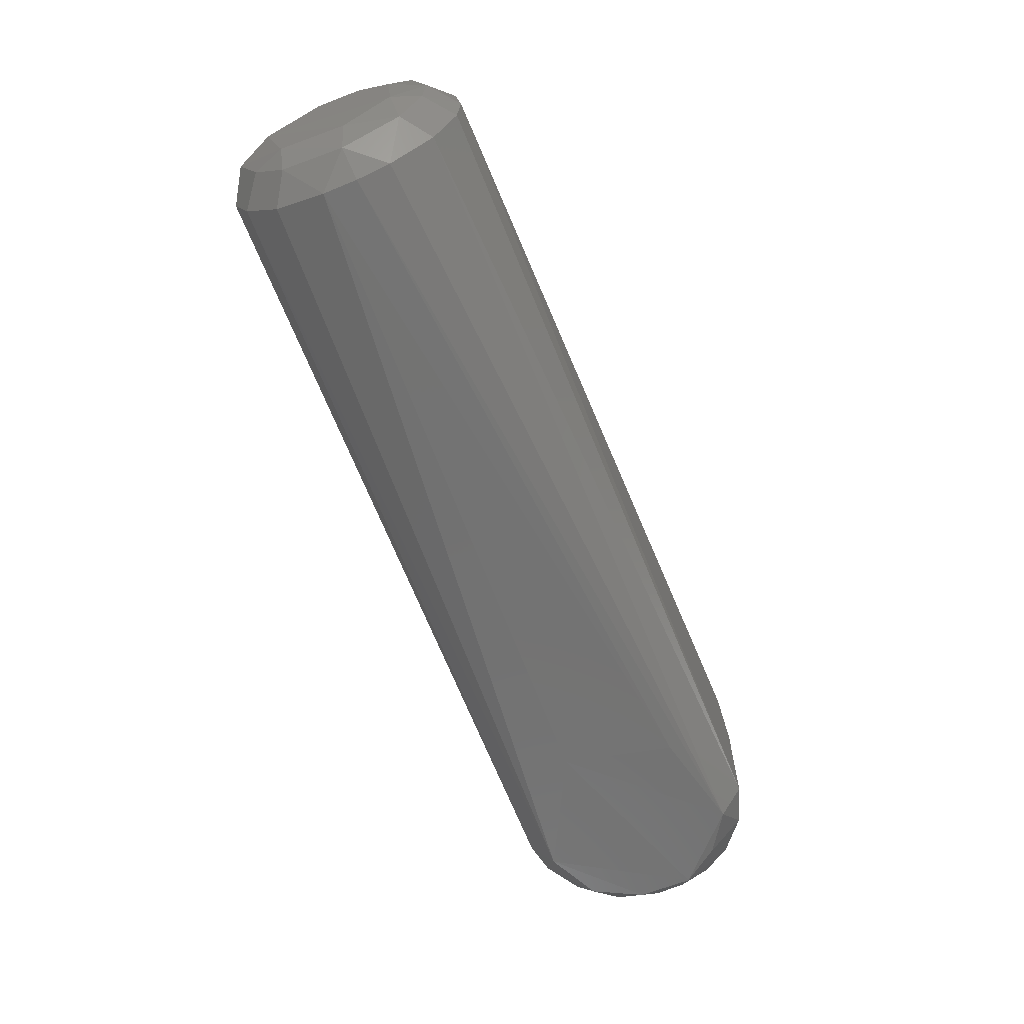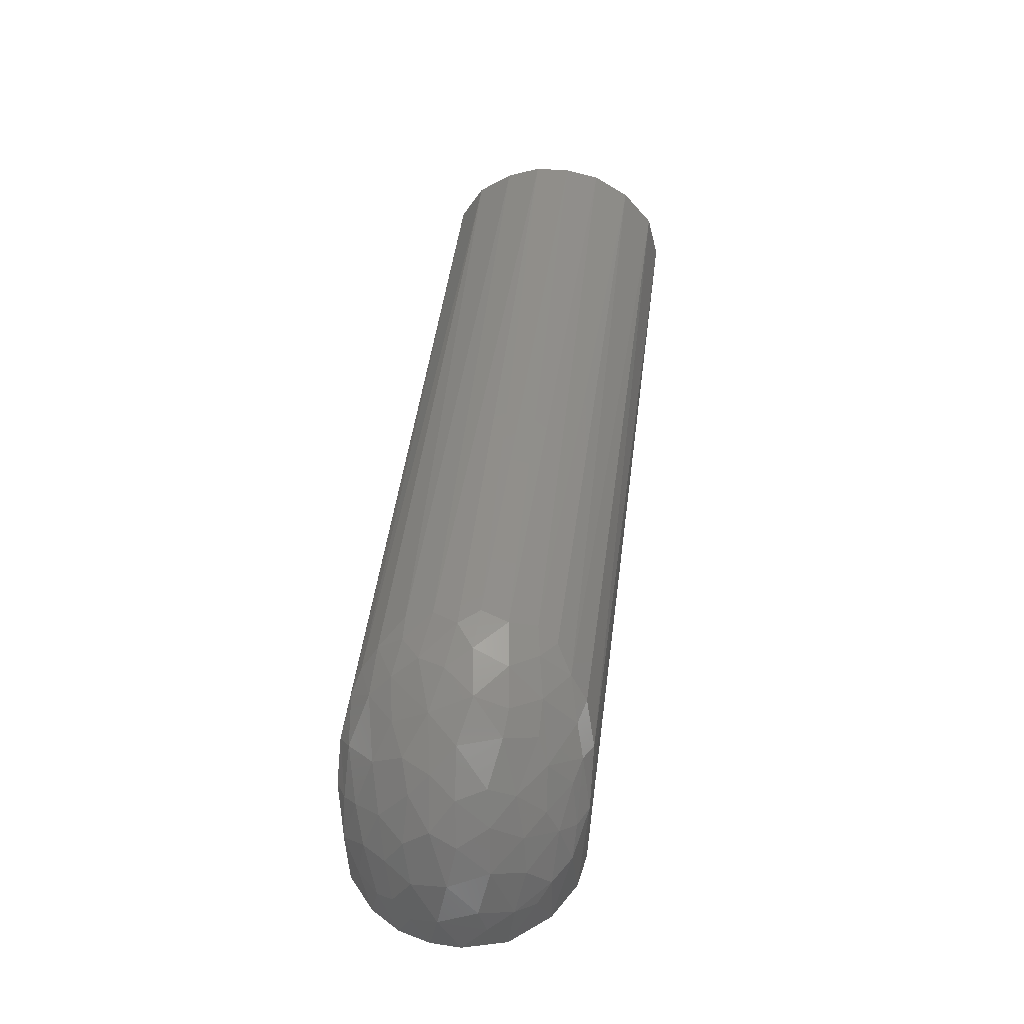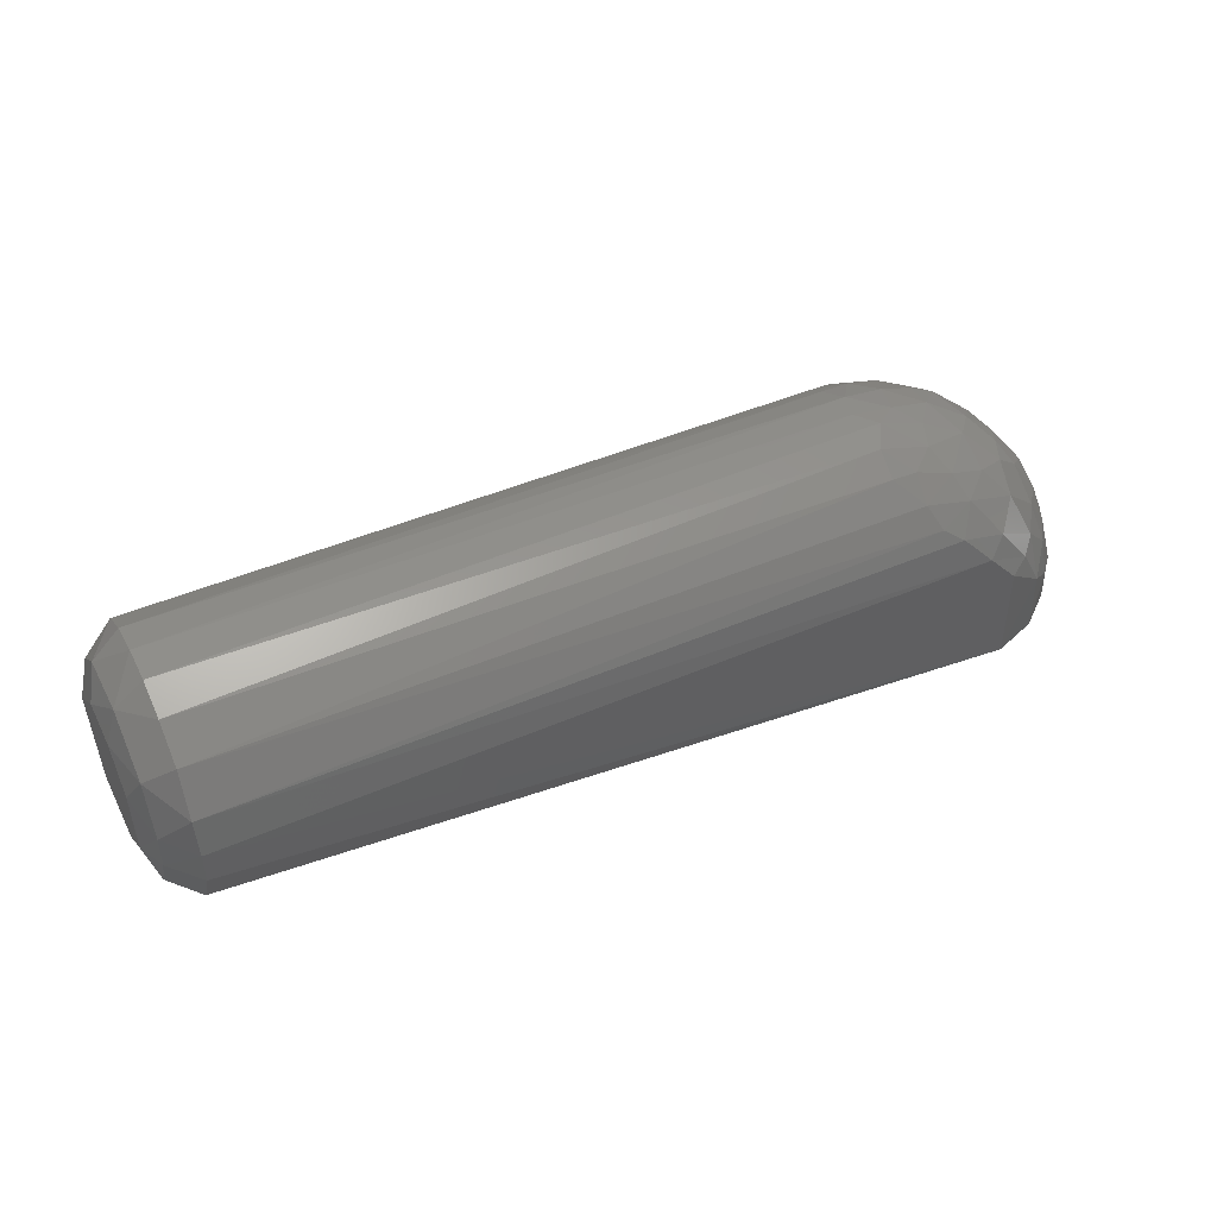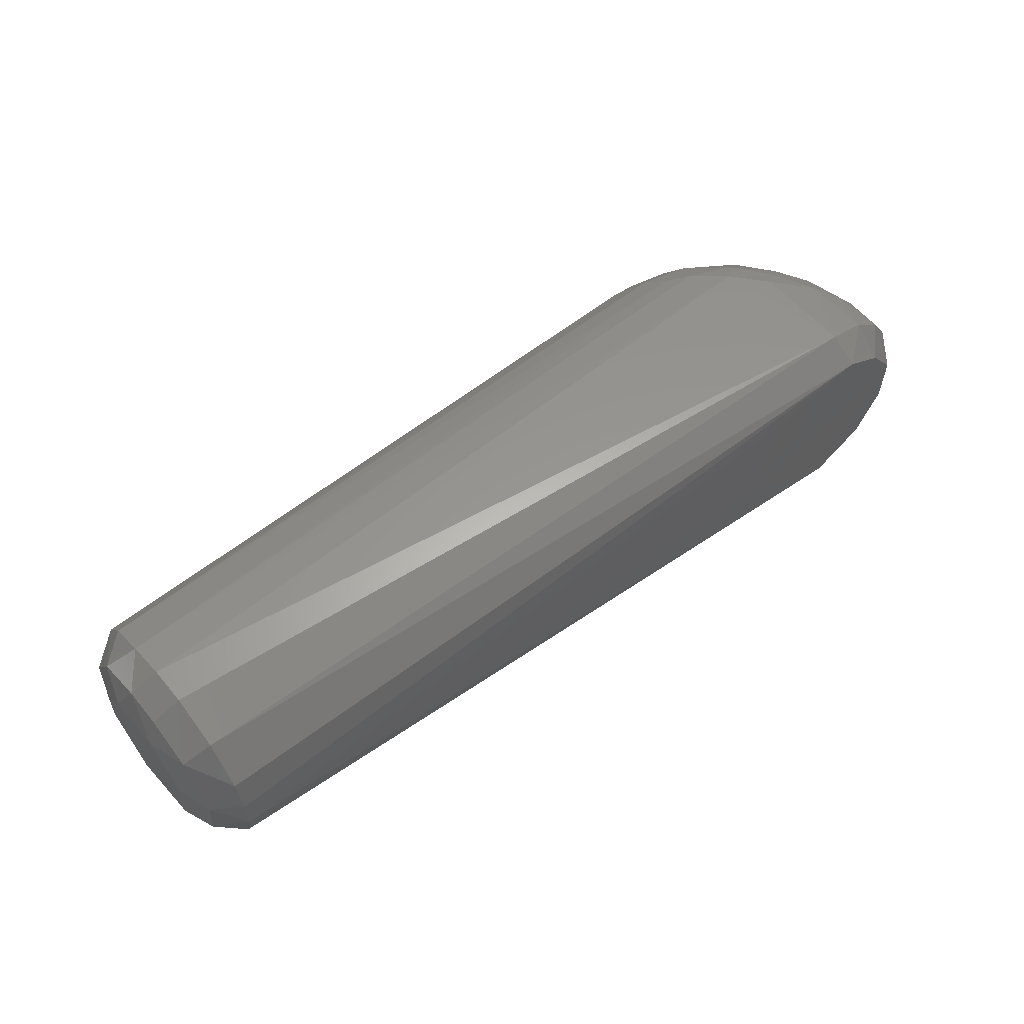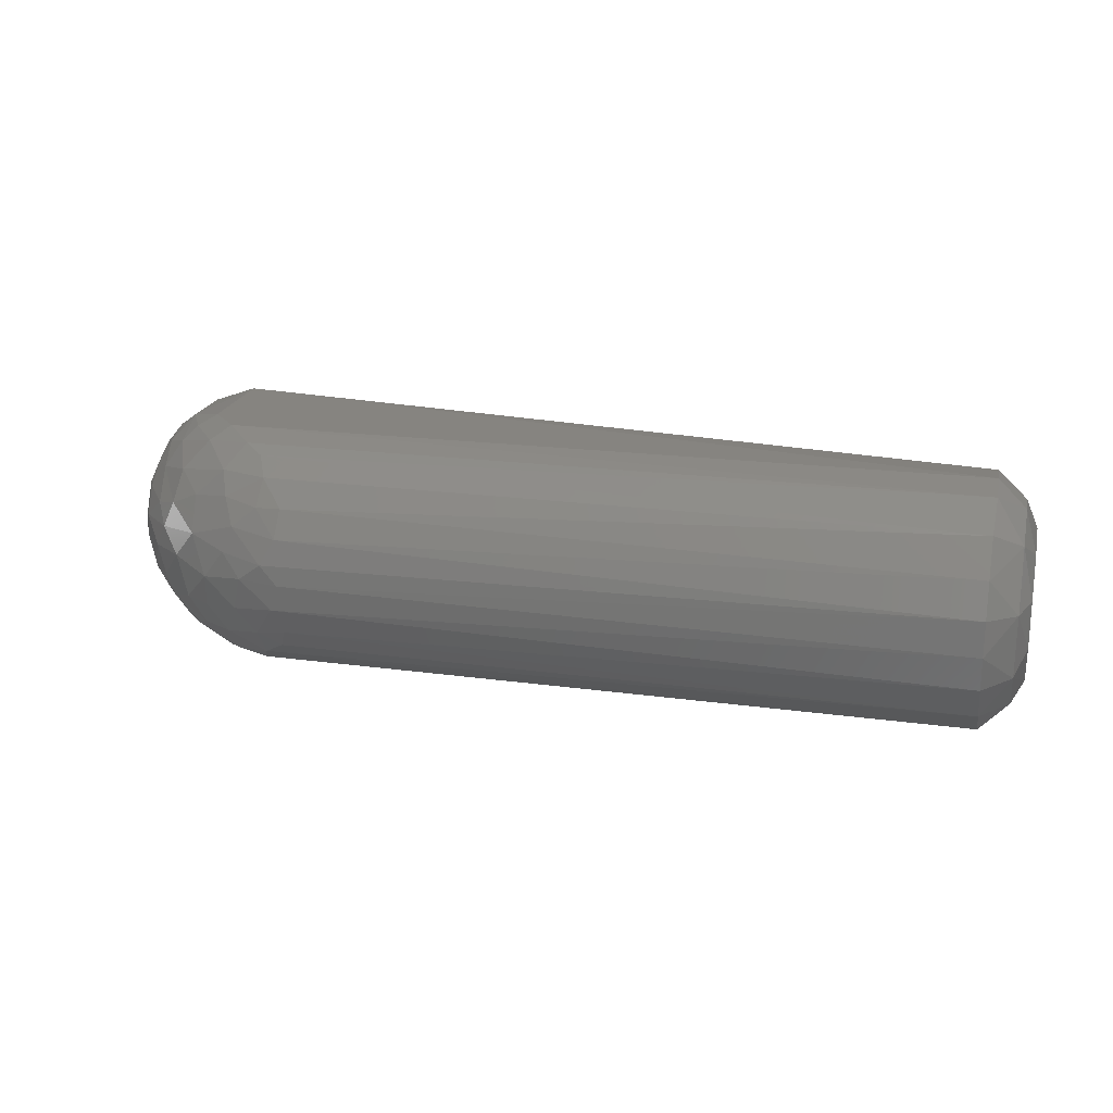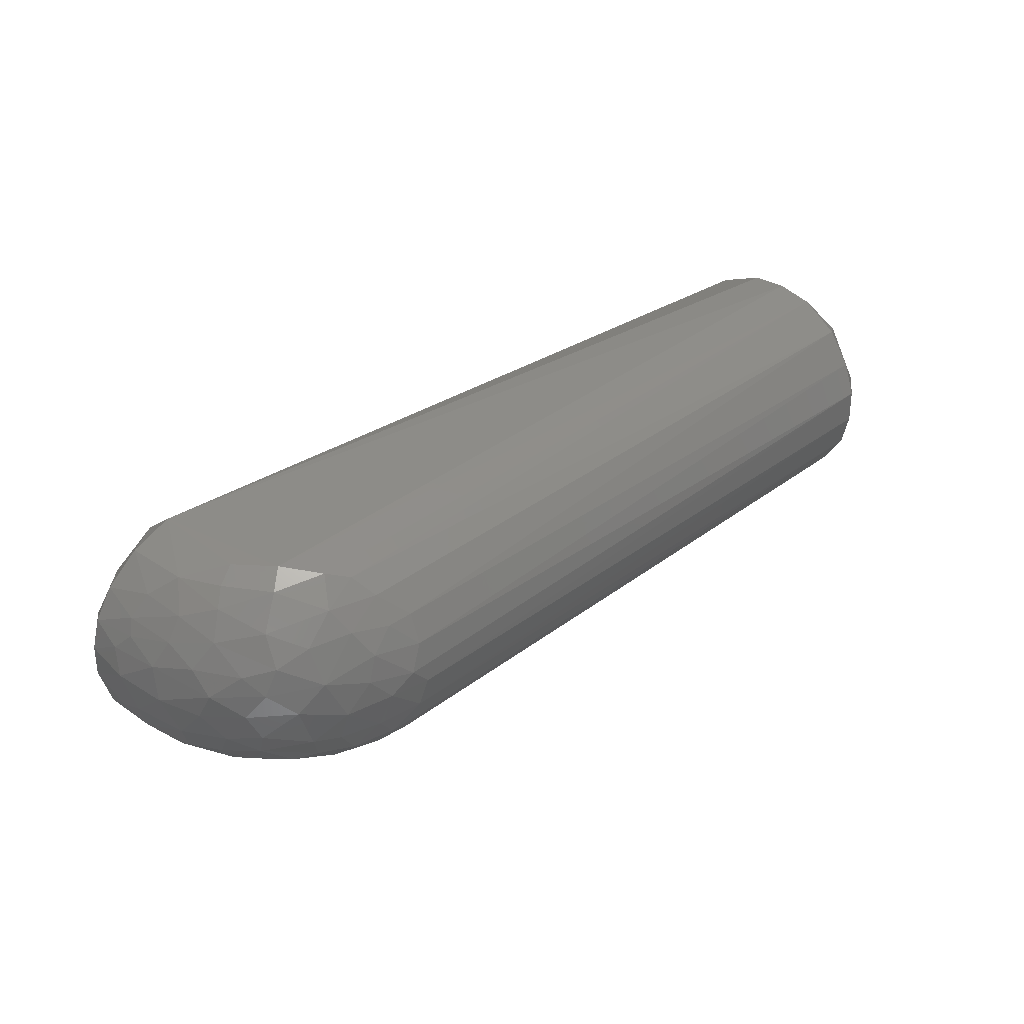
<metadata>
{"format":"stl","ext":"stl","renderer":"f3d","projection":"perspective","resolution":1024,"background":"white","views":[{"elev":-62.8,"azim":112.5,"up":"+Z"},{"elev":48.2,"azim":-82.5,"up":"+Z"},{"elev":46.0,"azim":153.9,"up":"+Z"},{"elev":58.2,"azim":140.5,"up":"+Y"},{"elev":20.6,"azim":13.7,"up":"+Y"},{"elev":36.6,"azim":-44.2,"up":"+Y"}]}
</metadata>
<code>
# stl→obj: 127 verts, 250 faces
v -0.03999 0.01762 0.01023
v -0.0411 0.01297 0.02127
v -0.0378 0.01938 0.0272
v -0.03399 0.01114 -3.227e-05
v -0.03388 -0.008351 -9.708e-06
v -0.04339 -0.00445 0.01
v 0.283 -0.03679 0.05157
v 0.283 -0.02832 0.03356
v 0.2872 -0.0166 0.03275
v 0.273 0.03284 0.08214
v 0.283 0.02777 0.07554
v 0.2734 0.04105 0.06778
v -0.004479 -0.03465 -0.0007111
v -0.002371 -0.04303 0.009621
v -0.01455 -0.041 0.01
v -0.03893 0.0003645 0.04143
v -0.03479 -0.01359 0.04596
v -0.03232 -0.002175 0.05499
v -0.008285 0.03466 -0.0006983
v -0.02378 0.02476 -3.377e-06
v 0.2872 -0.02519 0.06066
v -0.0332 0.02812 0.01
v -0.02471 -0.02573 -5.686e-05
v -0.02992 0.007154 0.05872
v -0.03092 0.01593 0.05201
v -0.03774 0.01268 0.03843
v 0.283 -0.0166 0.02136
v 0.2731 -0.004953 0.009729
v 0.283 0.005731 0.01773
v -0.03924 -0.01995 0.01
v -0.02777 -0.03349 0.01
v -0.03212 -0.0289 0.02546
v -0.02131 0.01523 0.06632
v -0.02328 0.0251 0.05541
v 0.283 0.02584 0.02829
v 0.2871 0.02321 0.04339
v 0.287 0.00703 0.02982
v 0.03743 -0.01273 -2.562e-05
v -0.01912 -0.03914 0.03552
v -0.005319 -0.04322 0.04568
v 0.273 0.03412 0.02458
v 0.273 0.04209 0.04147
v -0.0268 0.03041 0.04152
v -0.01769 0.03413 0.05155
v 0.287 0.008981 0.07468
v 0.287 0.02134 0.06441
v -0.02762 -0.03318 0.03287
v -0.03074 -0.02494 0.04237
v -0.03689 -0.02188 0.02686
v 0.008955 0.03304 0.07672
v 0.0218 0.03821 0.07339
v 0.01468 0.04068 0.06812
v 0.283 0.03337 0.04425
v 0.283 -0.01385 0.08588
v 0.283 -0.02859 0.07318
v 0.273 -0.0358 0.02811
v -0.02879 0.03252 0.02704
v -0.02149 0.03782 0.01
v 0.03407 0.02446 0.08885
v 0.273 0.02087 0.091
v -0.0009483 0.01122 0.08465
v -0.01708 0.008548 0.07303
v -0.009618 0.0007865 0.08032
v -0.0069 -0.02884 0.07061
v -0.01696 -0.02977 0.05866
v -0.005472 -0.03729 0.05998
v 0.283 0.03447 0.05768
v -0.006609 0.04309 0.009253
v 0.2731 0.04333 0.05453
v 0.273 0.01889 0.01371
v 0.273 0.007111 0.01036
v 0.283 0.00855 0.08769
v -0.0201 0.03883 0.03365
v 0.273 -0.02273 0.01484
v 0.02842 0.02629 -5.926e-08
v 0.273 -0.04349 0.05619
v 0.273 -0.0421 0.04154
v -0.04292 0.00333 0.02483
v -0.04074 -0.01017 0.02989
v 0.03127 -0.01087 0.09504
v 0.01982 -0.0005281 0.09426
v 0.01613 -0.01289 0.09126
v 0.287 -0.007026 0.07615
v -0.01238 0.01831 0.07409
v -0.001536 0.02342 0.07807
v -0.04135 -0.01317 0.02057
v -0.002086 0.03871 0.06219
v -0.01075 0.02882 0.06742
v -0.04285 0.006349 0.009696
v 0.00945 -0.04272 0.06081
v 0.273 -0.01597 0.09362
v 0.273 -0.003652 0.09611
v 0.03423 -0.02049 0.09107
v 0.03121 -0.02743 0.08651
v 0.273 -0.02867 0.0858
v -0.03216 0.02219 0.04177
v 0.273 0.008815 0.09572
v 0.03436 -0.001251 0.09611
v 0.03327 0.01481 0.09375
v 0.02502 0.02402 0.08813
v 0.02826 0.005784 0.09576
v 0.01005 -0.02499 0.08365
v 0.003324 -0.01472 0.08571
v 0.2731 -0.03938 0.07278
v 0.02295 -0.03301 0.08072
v 0.002363 -0.03961 0.06349
v -0.03538 0.02505 0.02532
v -0.0055 -0.01388 0.08152
v -0.0009933 -0.02501 0.07757
v 0.00429 0.04315 0.0568
v 0.004516 -0.002966 0.08882
v -0.006309 0.04297 0.0447
v 0.0129 0.007872 0.09131
v 0.02324 -0.02237 0.08912
v -0.01874 -0.01054 0.07089
v -0.01763 -0.01993 0.06724
v -0.01257 -0.03971 0.04599
v -0.02266 -0.0005722 0.06808
v -0.01291 0.03909 0.04757
v 0.0122 0.02578 0.08394
v 0.02566 0.03284 0.08128
v -0.02671 -0.01246 0.06078
v -0.02515 -0.02342 0.05441
v -0.01829 -0.0343 0.05012
v 0.01928 -0.03891 0.07259
v 0.009846 -0.0367 0.07241
v 0.0165 0.01713 0.09018
f 1 2 3
f 4 5 6
f 7 8 9
f 10 11 12
f 13 14 15
f 16 17 18
f 19 4 20
f 7 9 21
f 1 22 4
f 13 23 5
f 13 5 4
f 24 25 26
f 27 28 29
f 30 31 32
f 25 33 34
f 35 36 37
f 13 4 38
f 39 15 40
f 41 42 35
f 43 34 44
f 11 45 46
f 47 48 49
f 50 51 52
f 35 42 53
f 21 54 55
f 30 6 5
f 13 56 14
f 57 58 22
f 10 59 60
f 61 62 63
f 64 65 66
f 36 53 67
f 41 68 42
f 12 67 69
f 19 70 71
f 11 60 72
f 29 71 70
f 73 43 44
f 74 56 13
f 27 8 56
f 73 57 43
f 13 15 23
f 23 15 31
f 28 75 71
f 7 76 77
f 16 78 79
f 29 28 71
f 80 81 82
f 30 23 31
f 21 46 83
f 19 68 41
f 84 61 85
f 22 58 20
f 78 6 86
f 87 44 88
f 67 53 69
f 4 6 89
f 1 4 89
f 90 40 76
f 74 27 56
f 80 91 92
f 77 14 56
f 21 83 54
f 93 94 95
f 40 15 14
f 25 34 96
f 97 98 92
f 80 98 81
f 54 83 72
f 99 59 100
f 101 98 97
f 102 82 103
f 91 93 95
f 104 95 105
f 42 69 53
f 106 64 66
f 19 71 75
f 107 96 43
f 73 68 58
f 88 85 50
f 108 109 103
f 110 87 52
f 7 21 55
f 43 96 34
f 108 111 63
f 101 97 99
f 77 56 8
f 110 68 112
f 39 31 15
f 4 22 20
f 68 69 42
f 101 113 81
f 108 103 111
f 114 94 93
f 105 95 94
f 21 9 37
f 88 44 34
f 104 90 76
f 80 114 93
f 47 32 31
f 9 27 29
f 28 38 75
f 108 115 116
f 106 66 117
f 54 72 92
f 24 18 118
f 47 49 32
f 49 86 30
f 73 44 119
f 63 62 118
f 107 43 57
f 84 62 61
f 120 100 121
f 35 37 29
f 110 112 119
f 10 51 121
f 1 89 2
f 111 82 81
f 7 55 104
f 36 67 46
f 122 123 116
f 30 5 23
f 47 31 39
f 124 66 65
f 61 63 111
f 50 120 121
f 11 72 45
f 102 109 64
f 47 39 124
f 49 79 86
f 10 121 59
f 35 53 36
f 76 14 77
f 54 95 55
f 7 77 8
f 63 118 115
f 64 109 116
f 125 126 90
f 102 105 114
f 127 99 100
f 24 33 25
f 78 26 2
f 122 115 118
f 110 52 12
f 114 105 94
f 111 81 113
f 17 48 123
f 102 103 109
f 26 3 2
f 103 82 111
f 74 13 28
f 16 79 17
f 74 28 27
f 1 3 107
f 107 3 96
f 87 50 52
f 50 121 51
f 122 118 18
f 61 111 113
f 73 112 68
f 10 60 11
f 72 60 97
f 17 122 18
f 49 30 32
f 102 114 82
f 39 40 117
f 48 124 123
f 121 100 59
f 19 20 58
f 54 91 95
f 9 8 27
f 102 64 126
f 125 105 126
f 21 37 36
f 101 81 98
f 106 40 90
f 21 36 46
f 80 92 98
f 83 46 45
f 10 12 51
f 120 85 61
f 78 2 89
f 24 26 16
f 127 113 101
f 84 33 62
f 78 89 6
f 47 124 48
f 25 96 26
f 110 69 68
f 87 88 50
f 84 34 33
f 88 84 85
f 73 58 57
f 41 35 70
f 102 126 105
f 78 86 79
f 30 86 6
f 19 41 70
f 49 17 79
f 7 104 76
f 127 120 61
f 106 90 126
f 108 116 109
f 99 60 59
f 72 97 92
f 116 123 65
f 125 90 104
f 87 119 44
f 122 116 115
f 104 55 95
f 49 48 17
f 24 16 18
f 19 58 68
f 107 57 22
f 110 12 69
f 64 116 65
f 13 38 28
f 124 65 123
f 106 126 64
f 124 117 66
f 106 117 40
f 76 40 14
f 80 82 114
f 88 34 84
f 11 46 67
f 99 97 60
f 26 96 3
f 9 29 37
f 17 123 122
f 108 63 115
f 127 101 99
f 80 93 91
f 19 38 4
f 24 62 33
f 39 117 124
f 24 118 62
f 1 107 22
f 110 119 87
f 73 119 112
f 54 92 91
f 125 104 105
f 72 83 45
f 127 100 120
f 11 67 12
f 50 85 120
f 16 26 78
f 52 51 12
f 35 29 70
f 127 61 113
f 19 75 38

</code>
